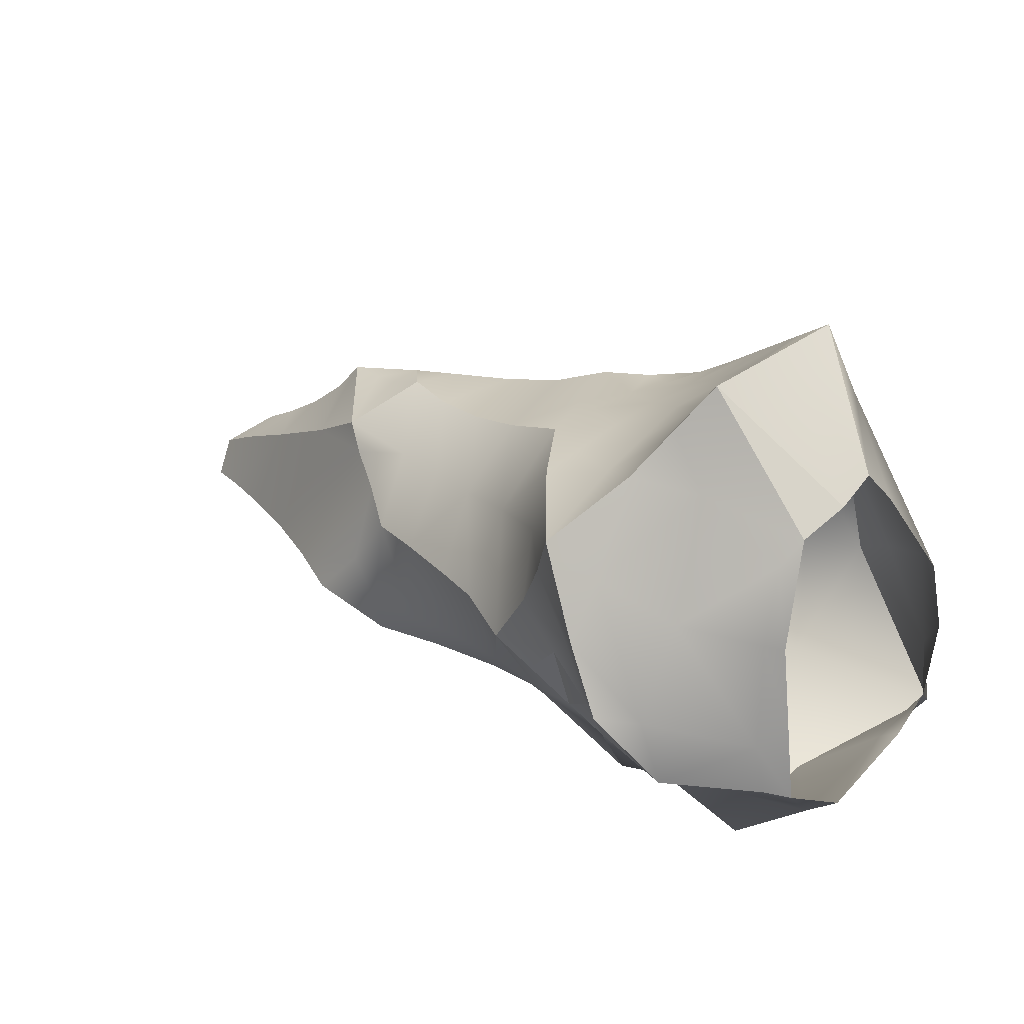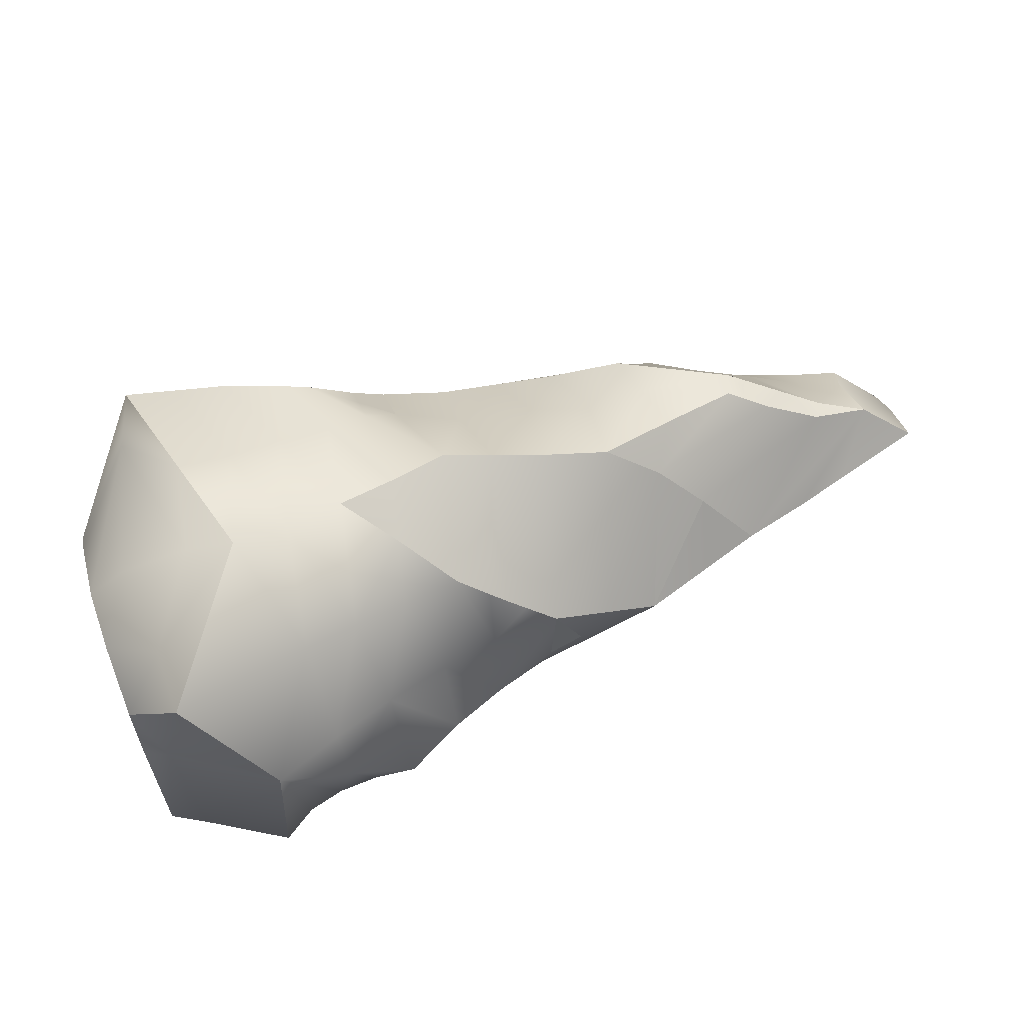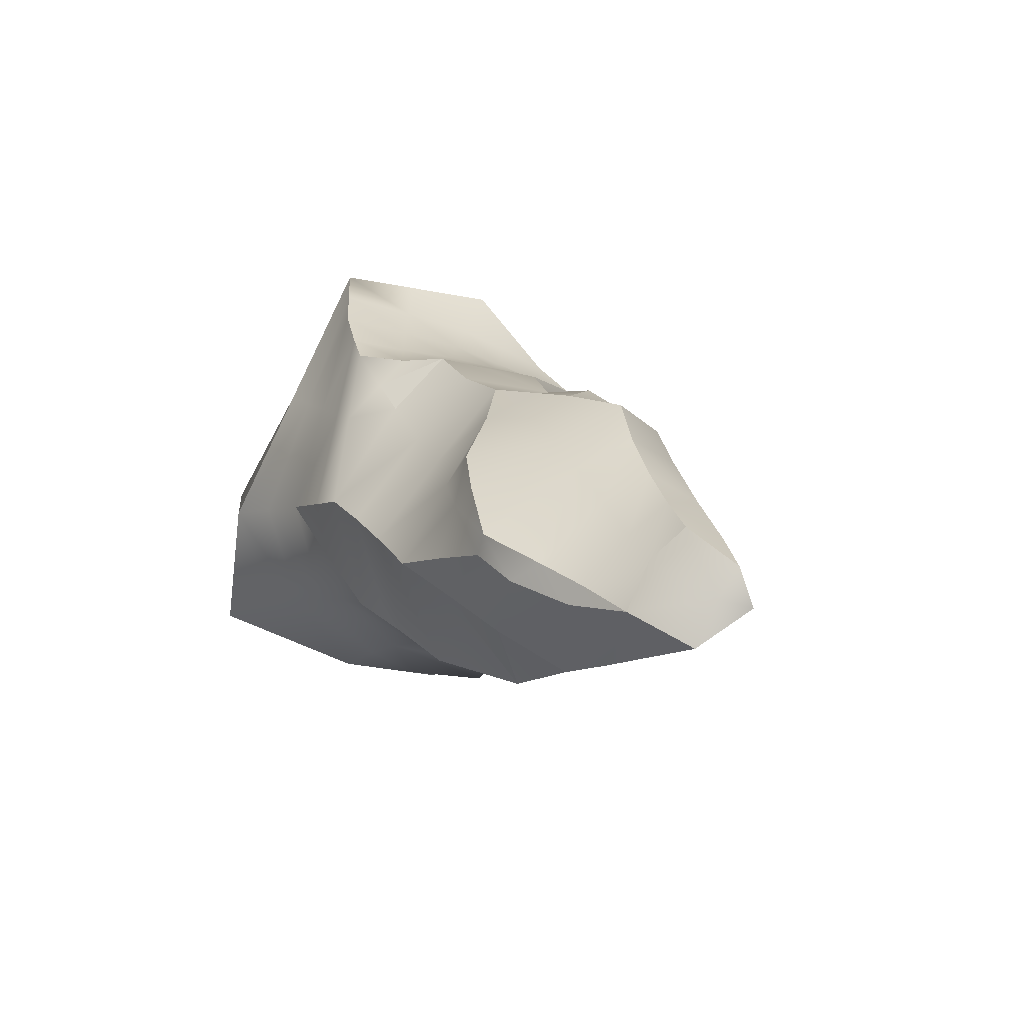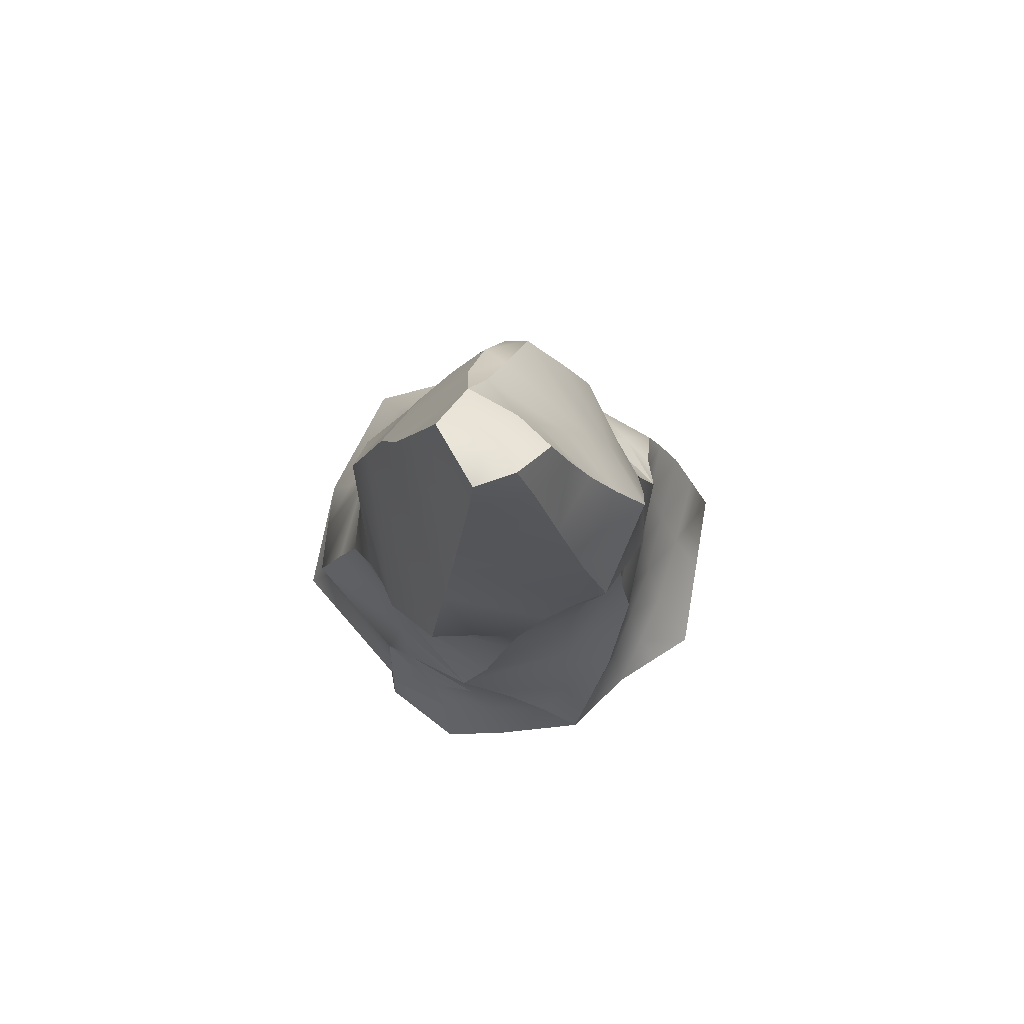
<metadata>
{"format":"obj","ext":"obj","renderer":"f3d","projection":"perspective","resolution":1024,"background":"white","views":[{"elev":17.5,"azim":-135.7,"up":"+Y"},{"elev":66.9,"azim":-20.7,"up":"+Z"},{"elev":7.2,"azim":67.9,"up":"+Y"},{"elev":-9.1,"azim":89.7,"up":"+Z"}]}
</metadata>
<code>
g lan_440_cmnIce
v 0.1391 -0.05495 -0.1361
v 0.1756 -0.07274 -0.114
v 0.1639 -0.01977 -0.1439
v 0.1156 -0.04509 -0.1533
v 0.1391 -0.002463 -0.1579
v 0.1639 -0.01977 -0.1439
v 0.1883 0.01558 -0.1502
v 0.2252 -0.0243 -0.1412
v 0.2018 -0.04714 -0.1284
v 0.165 0.04575 -0.1604
v 0.1152 0.009964 -0.1791
v 0.1445 0.07561 -0.1735
v 0.09232 -0.03971 -0.1797
v 0.08943 -0.09356 -0.1289
v 0.06784 -0.09335 -0.138
v 0.1756 -0.07274 -0.114
v 0.1639 -0.01977 -0.1439
v 0.01449 -0.1003 -0.08704
v 0.07844 -0.09615 -0.1196
v 0.06784 -0.09335 -0.138
v 0.1022 -0.09355 -0.1121
v 0.08943 -0.09356 -0.1289
v 0.111 -0.09377 -0.1199
v 0.1274 -0.09305 -0.1063
v 0.1536 -0.09418 -0.102
v 0.06784 -0.09335 -0.138
v 0.07844 -0.09615 -0.1196
v -0.0003156 0.0998 -0.02836
v -0.0003156 0.08627 -0.07298
v 0.06658 0.1843 -0.08803
v 0.4443 -0.0303 0.08667
v 0.4742 -0.05444 0.05836
v 0.4126 -0.11 0.01751
v 0.4126 -0.11 0.01751
v 0.3729 -0.1072 0.03457
v 0.4077 -0.009339 0.111
v 0.3301 -0.1041 0.05294
v 0.3611 0.003738 0.115
v 0.3095 -0.09199 0.06606
v 0.2967 -0.08444 0.07424
v 0.322 0.01523 0.1205
v 0.285 -0.07741 0.08288
v 0.2638 -0.06471 0.09849
v 0.2859 0.02564 0.1279
v 0.2309 -0.02531 0.1191
v 0.2419 0.01864 0.1299
v 0.1987 0.01164 0.1358
v 0.4742 -0.05444 0.05836
v 0.4627 -0.09539 0.01794
v 0.509 -0.08193 0.0183
v 0.3511 -0.1074 -0.0005745
v 0.3249 -0.1089 -0.008742
v 0.3301 -0.1041 0.05294
v 0.2708 0.14 0.02751
v 0.27 0.09919 0.06896
v 0.2451 0.117 0.074
v 0.2458 0.1374 0.05307
v 0.2708 0.14 0.02751
v 0.2117 0.1409 0.08078
v 0.2443 0.0903 0.1014
v 0.27 0.09919 0.06896
v 0.3186 0.1258 0.02435
v 0.3171 0.0778 0.06614
v 0.3668 0.1195 0.01781
v 0.2124 0.09129 0.1018
v 0.1874 0.1528 0.07798
v 0.2859 0.02564 0.1279
v 0.2419 0.01864 0.1299
v 0.322 0.01523 0.1205
v 0.1987 0.01164 0.1358
v 0.3705 0.06309 0.0695
v 0.4058 0.1001 0.04082
v 0.3611 0.003738 0.115
v 0.1734 0.09321 0.103
v 0.1495 0.1705 0.07189
v 0.4154 0.05068 0.07772
v 0.4523 0.07612 0.07542
v 0.4077 -0.009339 0.111
v 0.4586 0.04066 0.08708
v 0.4828 0.05569 0.08297
v 0.4631 0.001771 0.1018
v 0.5206 0.01176 0.09281
v 0.5276 0.02751 0.09085
v 0.5492 -0.003893 0.07892
v 0.5692 0.01076 0.06422
v 0.591 -0.01589 0.05219
v 0.6005 -0.002058 0.04454
v 0.6377 -0.01463 0.0299
v 0.1391 -0.05495 -0.1361
v 0.111 -0.09377 -0.1199
v 0.1536 -0.09418 -0.102
v 0.1156 -0.04509 -0.1533
v 0.08943 -0.09356 -0.1289
v 0.1536 -0.09418 -0.102
v 0.1756 -0.07274 -0.114
v 0.2292 -0.0801 -0.09359
v 0.2018 -0.04714 -0.1284
v 0.2252 -0.0243 -0.1412
v 0.1536 -0.09418 -0.102
v 0.1906 -0.1535 -0.0356
v 0.2356 -0.1328 -0.03048
v 0.2718 -0.06853 -0.09422
v 0.2252 -0.0243 -0.1412
v 0.2782 -0.1176 -0.02972
v 0.321 -0.1008 -0.04921
v 0.3151 -0.05951 -0.09747
v 0.3632 -0.08814 -0.07054
v 0.263 -0.004245 -0.1321
v 0.2252 -0.0243 -0.1412
v 0.2972 0.003598 -0.1264
v 0.3415 0.01322 -0.1199
v 0.3587 -0.0526 -0.1029
v 0.3785 0.02064 -0.1157
v 0.3952 -0.04802 -0.1091
v 0.4058 -0.07789 -0.09324
v 0.4462 -0.04491 -0.1218
v 0.4101 -0.01323 -0.1172
v 0.4035 0.04375 -0.1031
v 0.5008 -0.03474 -0.09817
v 0.428 0.06804 -0.09396
v 0.5515 -0.0261 -0.07963
v 0.496 0.06993 -0.07563
v 0.4434 0.08872 -0.08779
v 0.603 -0.01898 -0.06396
v 0.5701 0.04855 -0.05845
v 0.6456 -0.01354 -0.0529
v 0.6356 0.03109 -0.04442
v 0.6778 -0.01071 -0.04553
v 0.6758 0.01832 -0.03537
v 0.06894 0.1957 -0.01786
v 0.07105 0.2058 0.04469
v -0.0003156 0.1165 -0.0002644
v -0.0003156 0.0998 -0.02836
v 0.06658 0.1843 -0.08803
v 0.6436 0.04211 -0.01148
v 0.6349 0.01958 0.01159
v 0.6087 0.05468 -0.01476
v 0.6036 0.03263 0.01279
v 0.5705 0.07109 -0.01907
v 0.5662 0.05299 0.01537
v 0.533 0.09198 -0.02349
v 0.5267 0.07217 0.01817
v 0.5027 0.115 -0.02837
v 0.4933 0.08889 0.01962
v 0.4462 0.1188 -0.01166
v 0.4492 0.1028 0.02009
v 0.4122 0.1191 0.0009665
v 0.4089 0.1109 0.01909
v 0.3668 0.1195 0.01781
v 0.6456 -0.01354 -0.0529
v 0.6756 -0.03556 -0.002768
v 0.6778 -0.01071 -0.04553
v 0.6423 -0.04484 0.0002586
v 0.603 -0.01898 -0.06396
v 0.6047 -0.05532 0.003677
v 0.5515 -0.0261 -0.07963
v 0.562 -0.06738 0.007724
v 0.5008 -0.03474 -0.09817
v 0.509 -0.08193 0.0183
v 0.4462 -0.04491 -0.1218
v 0.4627 -0.09539 0.01794
v 0.4058 -0.07789 -0.09324
v 0.4126 -0.11 0.01751
v 0.3632 -0.08814 -0.07054
v 0.321 -0.1008 -0.04921
v 0.3511 -0.1074 -0.0005745
v 0.3729 -0.1072 0.03457
v 0.3301 -0.1041 0.05294
v 0.3249 -0.1089 -0.008742
v 0.2782 -0.1176 -0.02972
v 0.2796 -0.1014 0.04511
v 0.3095 -0.09199 0.06606
v 0.2967 -0.08444 0.07424
v 0.285 -0.07741 0.08288
v 0.2638 -0.06471 0.09849
v 0.2359 -0.1071 0.04272
v 0.2356 -0.1328 -0.03048
v 0.2202 -0.06796 0.1011
v 0.2309 -0.02531 0.1191
v 0.1877 -0.118 0.04407
v 0.1906 -0.1535 -0.0356
v 0.1796 -0.07425 0.108
v 0.155 0.004649 0.1478
v 0.1327 0.09482 0.1038
v 0.1096 0.1885 0.05805
v 0.09306 0.09816 0.1065
v 0.07105 0.2058 0.04469
v 0.1136 -0.002347 0.1643
v 0.1393 -0.08229 0.1183
v 0.14 -0.1328 0.04835
v 0.1421 -0.1532 0.01087
v 0.09869 -0.09085 0.1301
v 0.03647 -0.1087 0.1545
v 0.08867 -0.1522 0.05565
v 0.1598 -0.1504 -0.03184
v 0.1536 -0.09418 -0.102
v 0.1303 -0.1515 -0.03032
v 0.1274 -0.09305 -0.1063
v 0.1035 -0.1575 -0.03097
v 0.07919 -0.1721 -0.03286
v 0.1022 -0.09355 -0.1121
v 0.07844 -0.09615 -0.1196
v 0.4124 0.1202 -0.04287
v 0.4462 0.1188 -0.01166
v 0.4122 0.1191 0.0009665
v 0.375 0.1109 -0.04894
v 0.3668 0.1195 0.01781
v 0.3315 0.1076 -0.05454
v 0.3186 0.1258 0.02435
v 0.2862 0.1106 -0.06149
v 0.2708 0.14 0.02751
v 0.2506 0.129 -0.02269
v 0.2305 0.1203 -0.07265
v 0.2265 0.1346 0.008349
v 0.2458 0.1374 0.05307
v 0.2297 0.1287 -0.0324
v 0.2215 0.1363 0.04527
v 0.2117 0.1409 0.08078
v 0.1874 0.1528 0.07798
v 0.1879 0.1437 0.03372
v 0.1495 0.1705 0.07189
v 0.1892 0.1364 -0.0106
v 0.149 0.1569 0.0179
v 0.1096 0.1885 0.05805
v 0.1908 0.1264 -0.05059
v 0.11 0.1732 0.001233
v 0.07105 0.2058 0.04469
v 0.06894 0.1957 -0.01786
v 0.1491 0.1439 -0.03072
v 0.1103 0.1561 -0.05365
v 0.06658 0.1843 -0.08803
v 0.1926 0.1143 -0.08888
v 0.1941 0.1043 -0.1202
v 0.1473 0.1275 -0.07168
v 0.1088 0.1389 -0.09306
v 0.08595 0.1539 -0.1079
v 0.1072 0.1206 -0.1297
v 0.1456 0.112 -0.109
v 0.1445 0.07561 -0.1735
v 0.6356 0.03109 -0.04442
v 0.6758 0.01832 -0.03537
v 0.6436 0.04211 -0.01148
v 0.6087 0.05468 -0.01476
v 0.5701 0.04855 -0.05845
v 0.5705 0.07109 -0.01907
v 0.533 0.09198 -0.02349
v 0.496 0.06993 -0.07563
v 0.5027 0.115 -0.02837
v 0.4434 0.08872 -0.08779
v 0.3668 0.1195 0.01781
v 0.4089 0.1109 0.01909
v 0.4058 0.1001 0.04082
v 0.4492 0.1028 0.02009
v 0.4523 0.07612 0.07542
v 0.4933 0.08889 0.01962
v 0.4828 0.05569 0.08297
v 0.5276 0.02751 0.09085
v 0.5267 0.07217 0.01817
v 0.5692 0.01076 0.06422
v 0.5662 0.05299 0.01537
v 0.6005 -0.002058 0.04454
v 0.6036 0.03263 0.01279
v 0.6349 0.01958 0.01159
v 0.6377 -0.01463 0.0299
v 0.4631 0.001771 0.1018
v 0.4443 -0.0303 0.08667
v 0.4077 -0.009339 0.111
v 0.5206 0.01176 0.09281
v 0.5492 -0.003893 0.07892
v 0.4742 -0.05444 0.05836
v 0.591 -0.01589 0.05219
v 0.509 -0.08193 0.0183
v 0.6377 -0.01463 0.0299
v 0.562 -0.06738 0.007724
v 0.6047 -0.05532 0.003677
v 0.6423 -0.04484 0.0002586
v 0.6756 -0.03556 -0.002768
v 0.01712 -0.1048 0.05926
v -0.0003157 -0.07413 0.08811
v 0.03647 -0.1087 0.1545
v -0.0003157 -0.09652 0.05817
v 0.08867 -0.1522 0.05565
v -0.0003157 -0.1276 -0.01715
v 0.02342 -0.1403 -0.02142
v 0.07919 -0.1721 -0.03286
v -0.0003157 -0.1041 -0.07428
v 0.07844 -0.09615 -0.1196
v 0.01449 -0.1003 -0.08704
v -0.0003157 0.02654 0.09186
v -0.0003156 0.09349 0.02805
v 0.05542 0.1551 0.05928
v -0.0003156 0.1165 -0.0002644
v 0.07105 0.2058 0.04469
v 0.09306 0.09816 0.1065
v 0.02783 0.02377 0.1186
v -0.0003157 -0.02363 0.1045
v 0.07967 0.009647 0.1524
v 0.1136 -0.002347 0.1643
v 0.03665 -0.05653 0.1442
v -0.0003157 -0.07413 0.08811
v 0.03647 -0.1087 0.1545
v 0.6761 -0.002832 -0.01874
v 0.6377 -0.01463 0.0299
v 0.6349 0.01958 0.01159
v 0.6756 -0.03556 -0.002768
v 0.6436 0.04211 -0.01148
v 0.6778 -0.01071 -0.04553
v 0.6758 0.01832 -0.03537
v 0.1885 0.0671 -0.1409
v 0.1445 0.07561 -0.1735
v 0.165 0.04575 -0.1604
v 0.1883 0.01558 -0.1502
v 0.1941 0.1043 -0.1202
v 0.2252 -0.0243 -0.1412
v 0.2433 0.06423 -0.1163
v 0.2305 0.1203 -0.07265
v 0.263 -0.004245 -0.1321
v 0.2862 0.1106 -0.06149
v 0.2927 0.06412 -0.1034
v 0.2972 0.003598 -0.1264
v 0.3315 0.1076 -0.05454
v 0.3415 0.01322 -0.1199
v 0.3371 0.06833 -0.09431
v 0.375 0.1109 -0.04894
v 0.3785 0.02064 -0.1157
v 0.3807 0.07463 -0.08864
v 0.4124 0.1202 -0.04287
v 0.4035 0.04375 -0.1031
v 0.4434 0.08872 -0.08779
v 0.428 0.06804 -0.09396
v 0.01449 -0.1003 -0.08704
v 0.01575 -0.06395 -0.09559
v -0.0003157 -0.1041 -0.07428
v 0.06784 -0.09335 -0.138
v -0.0003157 -0.05171 -0.08098
v 0.07035 -0.04399 -0.1555
v 0.09232 -0.03971 -0.1797
v 0.1152 0.009964 -0.1791
v 0.01147 0.0129 -0.09658
v -0.0003156 0.01119 -0.08902
v 0.06367 0.0226 -0.1282
v 0.1076 0.05337 -0.1615
v 0.1445 0.07561 -0.1735
v 0.1072 0.1206 -0.1297
v 0.009619 0.06773 -0.08713
v -0.0003156 0.08627 -0.07298
v 0.06543 0.1098 -0.1022
v 0.08595 0.1539 -0.1079
v 0.06658 0.1843 -0.08803
v 0.4453 0.1139 -0.039
v 0.4462 0.1188 -0.01166
v 0.4124 0.1202 -0.04287
v 0.4434 0.08872 -0.08779
v 0.4694 0.1133 -0.03424
v 0.5027 0.115 -0.02837
g lan_440_cmnIce_0
f 3 2 1
f 5 1 4
f 5 6 1
f 7 6 5
f 6 7 8
f 8 9 6
f 5 10 7
f 10 5 11
f 11 5 4
f 12 10 11
f 11 4 13
f 13 4 14
f 13 14 15
f 17 9 16
f 20 19 18
f 22 21 19
f 22 23 21
f 24 21 23
f 23 25 24
f 27 26 22
f 30 29 28
f 33 32 31
f 31 35 34
f 35 31 36
f 36 37 35
f 37 36 38
f 38 39 37
f 40 39 38
f 38 41 40
f 41 42 40
f 43 42 41
f 41 44 43
f 44 45 43
f 46 45 44
f 45 46 47
f 49 48 34
f 48 49 50
f 53 52 51
f 56 55 54
f 58 57 56
f 57 59 56
f 56 59 60
f 61 56 60
f 62 58 61
f 61 63 62
f 64 62 63
f 65 60 59
f 59 66 65
f 60 67 61
f 63 61 67
f 60 68 67
f 68 60 65
f 67 69 63
f 65 70 68
f 63 71 64
f 71 63 69
f 72 64 71
f 69 73 71
f 74 65 66
f 70 65 74
f 66 75 74
f 71 76 72
f 76 71 73
f 77 72 76
f 73 78 76
f 76 79 77
f 79 76 78
f 80 77 79
f 78 81 79
f 79 81 82
f 83 80 79
f 82 83 79
f 84 83 82
f 83 84 85
f 86 85 84
f 85 86 87
f 88 87 86
f 91 90 89
f 89 90 92
f 92 90 93
f 89 95 94
f 95 97 96
f 96 97 98
f 99 95 96
f 100 99 96
f 101 100 96
f 101 96 102
f 102 96 103
f 104 101 102
f 105 104 102
f 102 106 105
f 107 105 106
f 106 102 108
f 109 108 102
f 108 110 106
f 106 110 111
f 112 106 111
f 106 112 107
f 112 111 113
f 107 112 114
f 113 114 112
f 107 114 115
f 114 116 115
f 114 113 117
f 117 116 114
f 113 118 117
f 119 116 117
f 117 118 119
f 118 120 119
f 121 119 120
f 122 121 120
f 120 123 122
f 124 121 122
f 122 125 124
f 126 124 125
f 126 125 127
f 127 128 126
f 127 129 128
f 132 131 130
f 130 133 132
f 130 134 133
f 137 136 135
f 137 138 136
f 139 138 137
f 139 140 138
f 141 140 139
f 141 142 140
f 141 143 142
f 143 144 142
f 145 144 143
f 145 146 144
f 146 145 147
f 147 148 146
f 147 149 148
f 152 151 150
f 150 151 153
f 153 154 150
f 153 155 154
f 156 154 155
f 155 157 156
f 158 156 157
f 158 157 159
f 159 160 158
f 160 159 161
f 161 162 160
f 161 163 162
f 164 162 163
f 163 165 164
f 163 166 165
f 163 167 166
f 166 167 168
f 166 169 165
f 169 170 165
f 169 168 170
f 170 168 171
f 171 168 172
f 172 173 171
f 173 174 171
f 174 175 171
f 171 176 170
f 176 171 175
f 176 177 170
f 175 178 176
f 179 178 175
f 176 180 177
f 180 176 178
f 180 181 177
f 182 178 179
f 178 182 180
f 179 70 182
f 70 183 182
f 74 183 70
f 183 74 184
f 184 74 75
f 75 185 184
f 186 184 185
f 185 187 186
f 188 184 186
f 184 188 183
f 183 189 182
f 183 188 189
f 190 180 182
f 182 189 190
f 191 181 180
f 180 190 191
f 188 192 189
f 188 193 192
f 194 192 193
f 194 189 192
f 189 194 190
f 191 190 194
f 191 195 181
f 196 181 195
f 197 195 191
f 195 197 196
f 191 194 197
f 197 198 196
f 199 197 194
f 197 199 198
f 194 200 199
f 201 198 199
f 199 200 201
f 202 201 200
f 205 204 203
f 205 203 206
f 206 207 205
f 207 206 208
f 208 209 207
f 209 208 210
f 210 211 209
f 210 212 211
f 213 212 210
f 214 211 212
f 215 211 214
f 212 213 216
f 212 216 214
f 214 217 215
f 218 215 217
f 219 218 217
f 217 220 219
f 220 217 214
f 220 221 219
f 214 216 222
f 214 222 220
f 223 221 220
f 222 223 220
f 223 224 221
f 216 213 225
f 225 222 216
f 226 224 223
f 227 224 226
f 226 228 227
f 229 223 222
f 226 223 229
f 229 222 225
f 230 228 226
f 229 230 226
f 230 231 228
f 232 225 213
f 232 213 233
f 225 234 229
f 229 234 230
f 234 225 232
f 231 230 235
f 235 230 234
f 235 236 231
f 235 237 236
f 238 232 233
f 232 238 234
f 235 234 238
f 238 237 235
f 233 239 238
f 239 237 238
f 242 241 240
f 240 243 242
f 244 243 240
f 244 245 243
f 246 245 244
f 244 247 246
f 248 246 247
f 247 249 248
f 252 251 250
f 253 251 252
f 252 254 253
f 255 253 254
f 254 256 255
f 255 256 257
f 258 255 257
f 257 259 258
f 260 258 259
f 259 261 260
f 262 260 261
f 263 262 261
f 261 264 263
f 267 266 265
f 268 265 266
f 269 268 266
f 266 270 269
f 271 269 270
f 270 272 271
f 273 271 272
f 273 272 274
f 273 274 275
f 275 276 273
f 277 273 276
f 280 279 278
f 279 281 278
f 278 282 280
f 283 278 281
f 278 284 282
f 278 283 284
f 282 284 285
f 284 283 286
f 287 285 284
f 284 286 288
f 287 284 288
f 291 290 289
f 291 292 290
f 292 291 293
f 294 293 291
f 291 289 295
f 295 289 296
f 291 297 294
f 297 291 295
f 297 298 294
f 296 299 295
f 297 295 299
f 298 297 299
f 300 299 296
f 298 299 301
f 301 299 300
f 304 303 302
f 303 305 302
f 306 304 302
f 305 307 302
f 308 306 302
f 307 308 302
f 311 310 309
f 309 312 311
f 309 310 313
f 309 314 312
f 315 309 313
f 314 309 315
f 313 316 315
f 315 317 314
f 316 318 315
f 317 315 319
f 319 315 318
f 319 320 317
f 319 318 321
f 322 320 319
f 323 319 321
f 319 323 322
f 323 321 324
f 325 322 323
f 326 323 324
f 323 326 325
f 326 324 327
f 328 325 326
f 329 326 327
f 326 330 328
f 326 329 330
f 333 332 331
f 334 331 332
f 333 335 332
f 332 336 334
f 334 336 337
f 338 337 336
f 339 332 335
f 335 340 339
f 341 336 332
f 341 332 339
f 336 342 338
f 341 342 336
f 338 342 343
f 343 342 344
f 339 340 345
f 341 339 345
f 340 346 345
f 347 344 342
f 341 347 342
f 345 347 341
f 347 345 346
f 344 347 348
f 349 347 346
f 349 348 347
f 352 351 350
f 352 350 353
f 350 351 354
f 354 353 350
f 355 354 351
f 354 355 353

</code>
